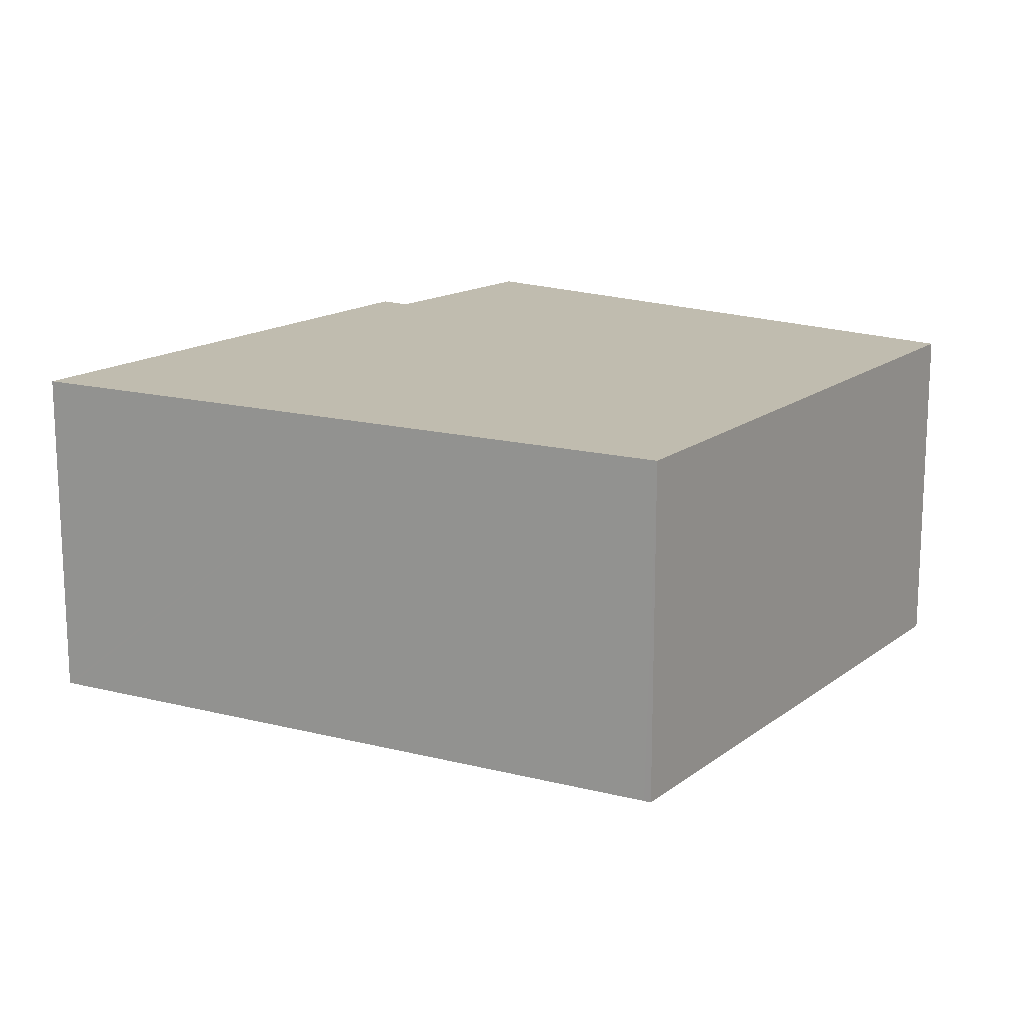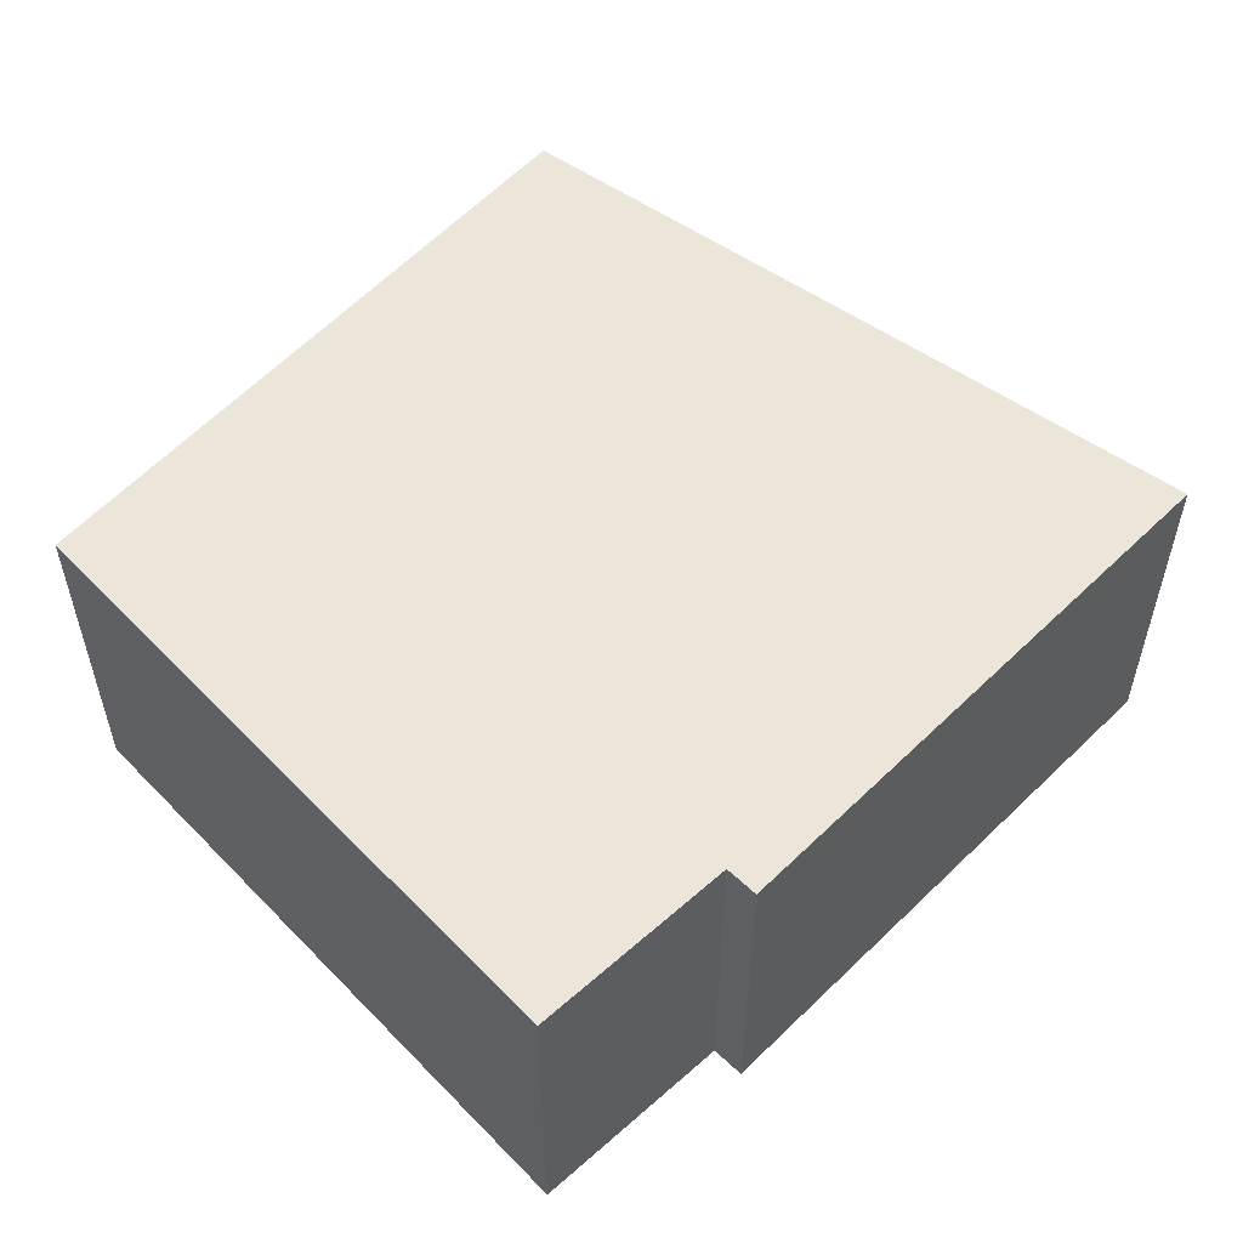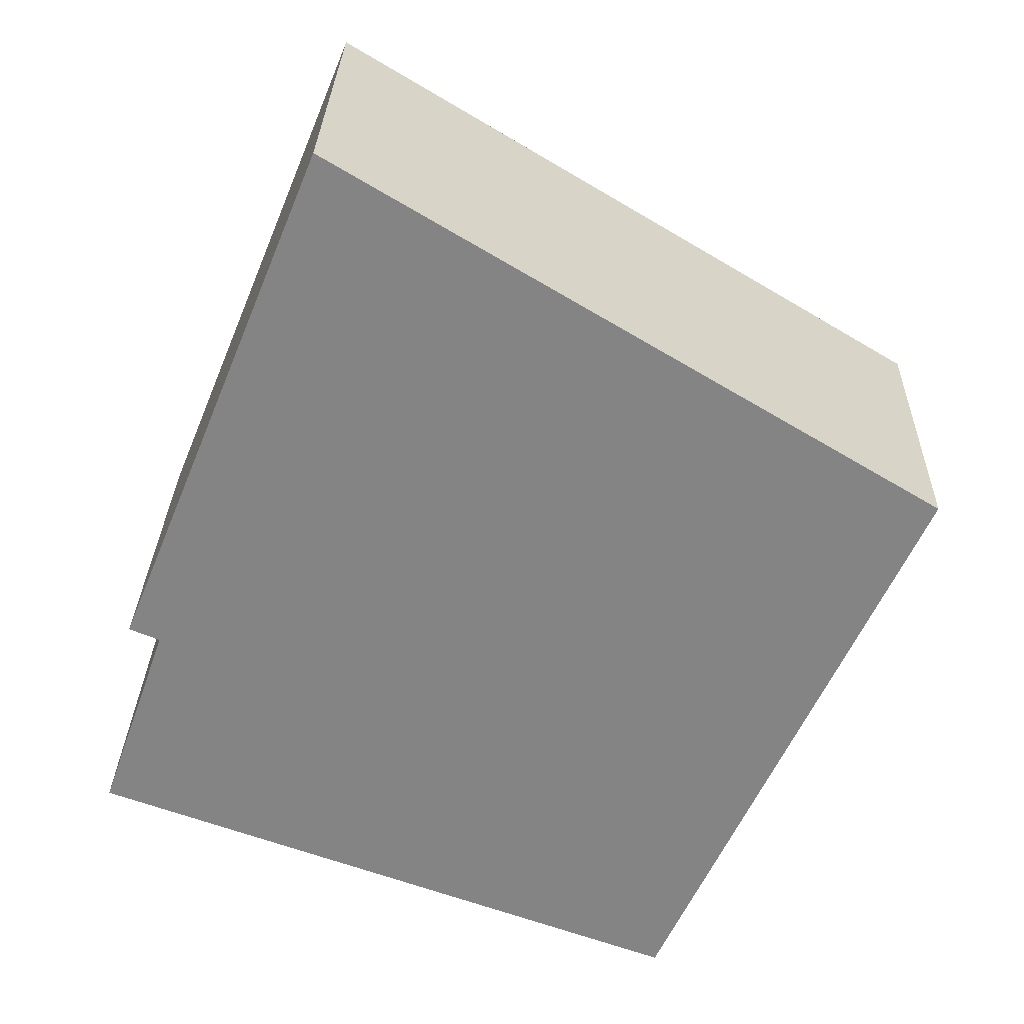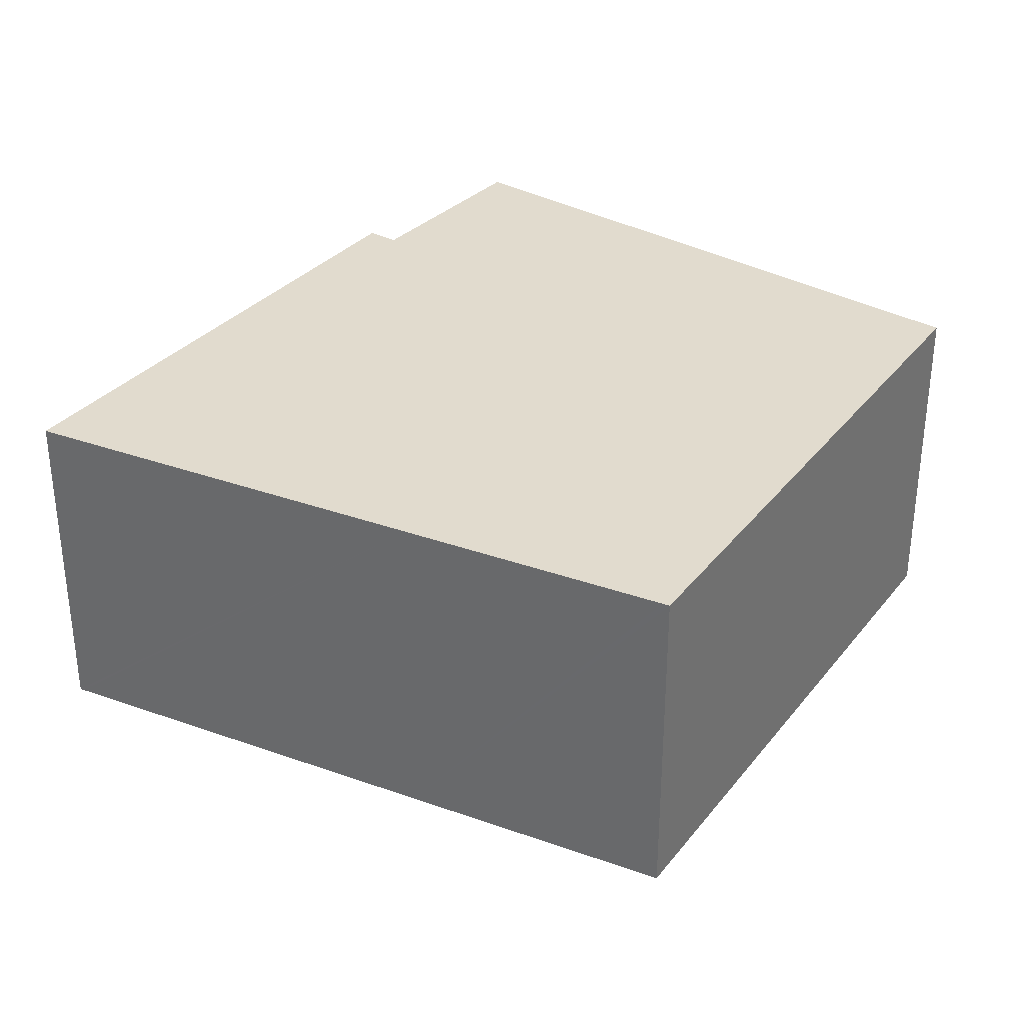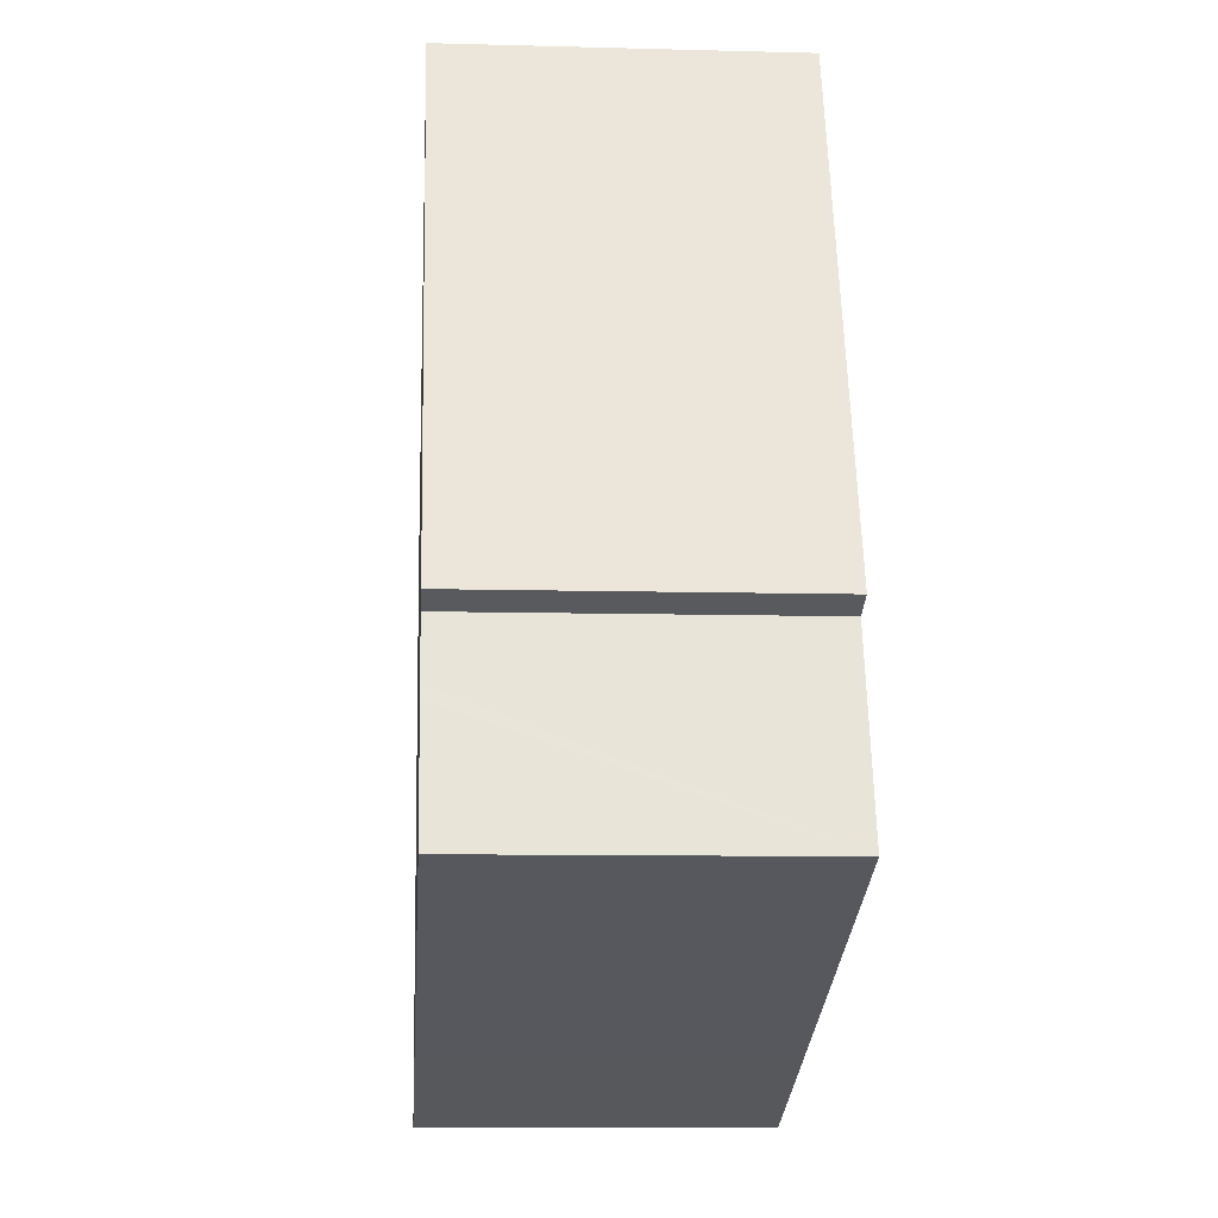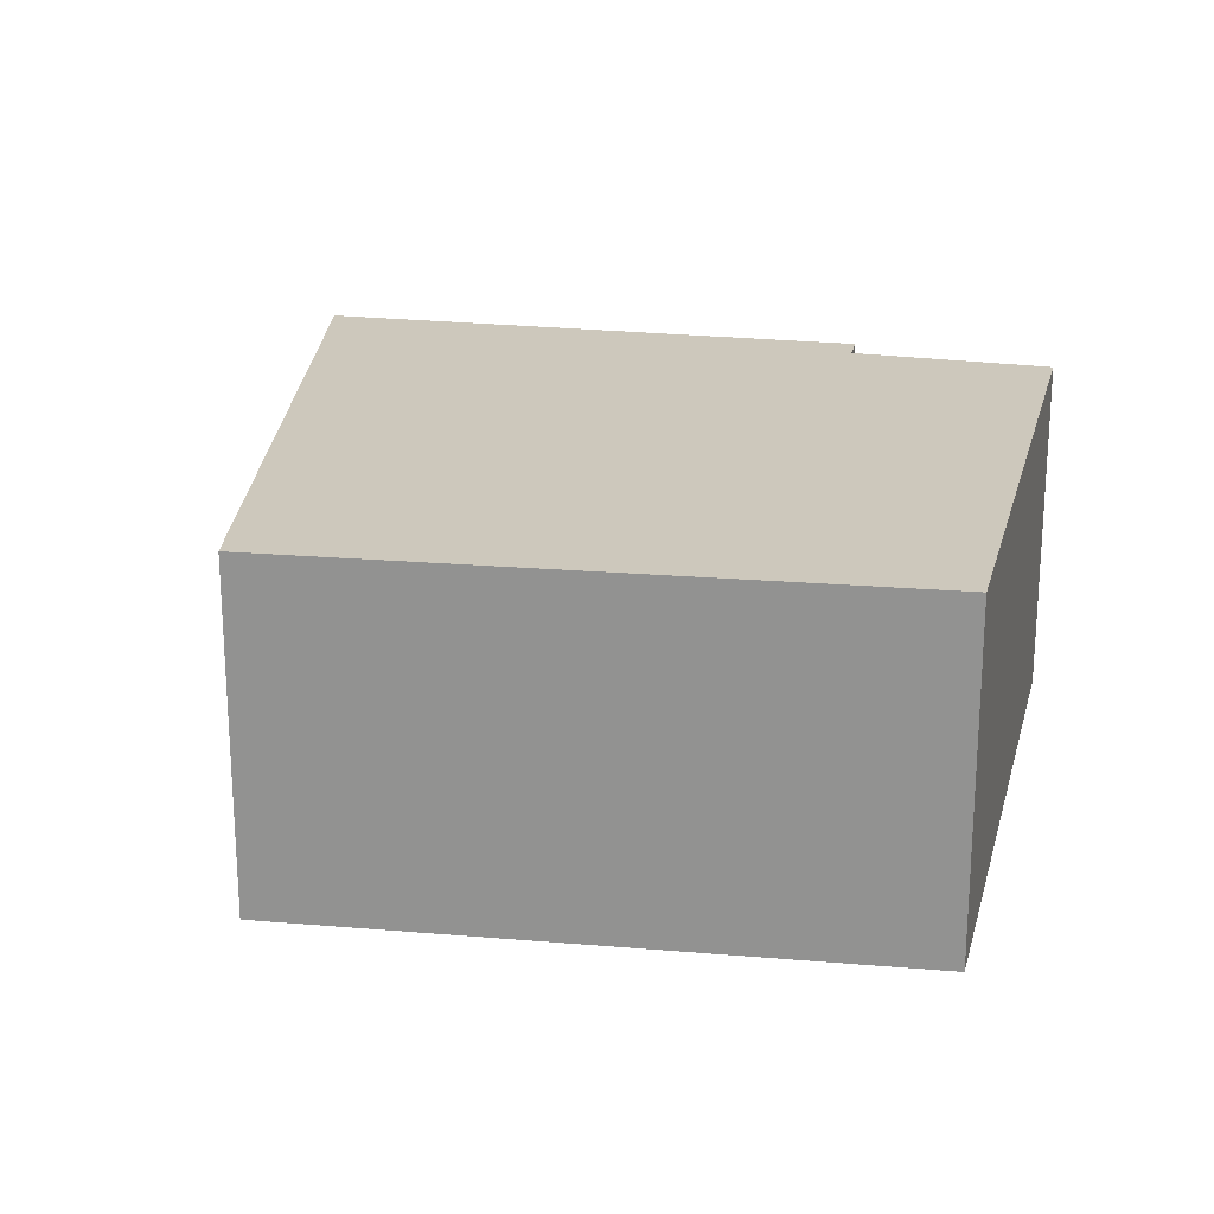
<metadata>
{"format":"obj","ext":"obj","renderer":"f3d","projection":"perspective","resolution":1024,"background":"white","views":[{"elev":16.3,"azim":58.7,"up":"+Y"},{"elev":56.2,"azim":-113.3,"up":"+Y"},{"elev":28.3,"azim":1.5,"up":"+Z"},{"elev":33.8,"azim":57.0,"up":"+Y"},{"elev":-9.3,"azim":-94.1,"up":"+Z"},{"elev":22.1,"azim":123.3,"up":"+Y"}]}
</metadata>
<code>
v  9.925 8.33 -3.552
v  19.51 8.33 6.053
v  14.31 8.33 -5.121
v  0.215 8.33 -0.077
v  0 8.33 5.101e-16
v  0.011 8.33 0.032
v  0.702 8.33 1.992
v  1.037 8.33 2.942
v  1.143 8.33 3.242
v  1.647 8.33 4.671
v  0.906 8.33 4.973
v  6.019 8.33 17.5
v  20.57 8.33 8.752
v  20.72 8.33 8.661
v  14.9 8.33 12.16
v  6.101 8.33 17.45
v  0 0 0
v  1.647 -2.86e-16 4.671
v  0.011 -1.959e-18 0.032
v  1.143 -1.985e-16 3.242
v  0.702 -1.22e-16 1.992
v  1.037 -1.801e-16 2.942
v  0.906 -3.045e-16 4.973
v  6.019 -1.072e-15 17.5
v  14.31 3.136e-16 -5.121
v  9.925 2.175e-16 -3.552
v  0.215 4.715e-18 -0.077
v  6.101 -1.069e-15 17.45
v  14.9 -7.446e-16 12.16
v  20.57 -5.359e-16 8.752
v  20.72 -5.303e-16 8.661
v  19.51 -3.706e-16 6.053
g defaultobject
f 1 2 3
f 2 1 4
f 2 4 5
f 2 5 6
f 2 6 7
f 2 7 8
f 2 8 9
f 2 9 10
f 2 10 11
f 2 11 12
f 2 12 13
f 2 13 14
f 13 12 15
f 15 12 16
f 17 6 5
f 6 17 7
f 7 17 8
f 8 17 9
f 9 17 10
f 10 17 18
f 18 17 19
f 18 19 20
f 20 19 21
f 20 21 22
f 23 12 11
f 12 23 24
f 18 11 10
f 11 18 23
f 25 1 3
f 1 25 26
f 1 26 4
f 4 26 27
f 4 27 5
f 5 27 17
f 24 16 12
f 16 24 15
f 15 24 28
f 15 28 29
f 15 29 13
f 13 29 14
f 14 29 30
f 14 30 31
f 31 2 14
f 2 31 3
f 3 31 25
f 25 31 32
f 30 32 31
f 32 30 29
f 32 29 25
f 25 29 28
f 25 28 24
f 25 24 18
f 18 24 23
f 25 18 26
f 18 27 26
f 27 18 20
f 27 20 22
f 27 22 21
f 27 21 19
f 27 19 17

</code>
